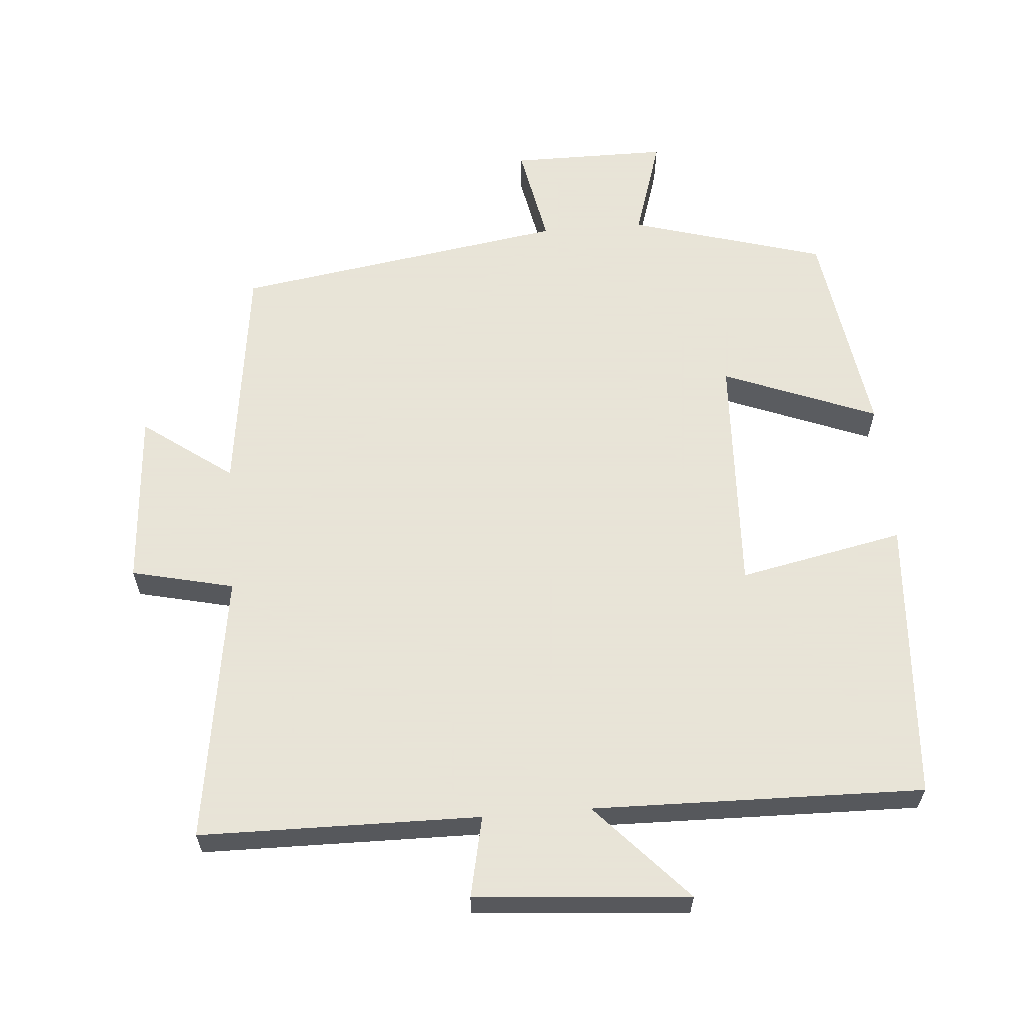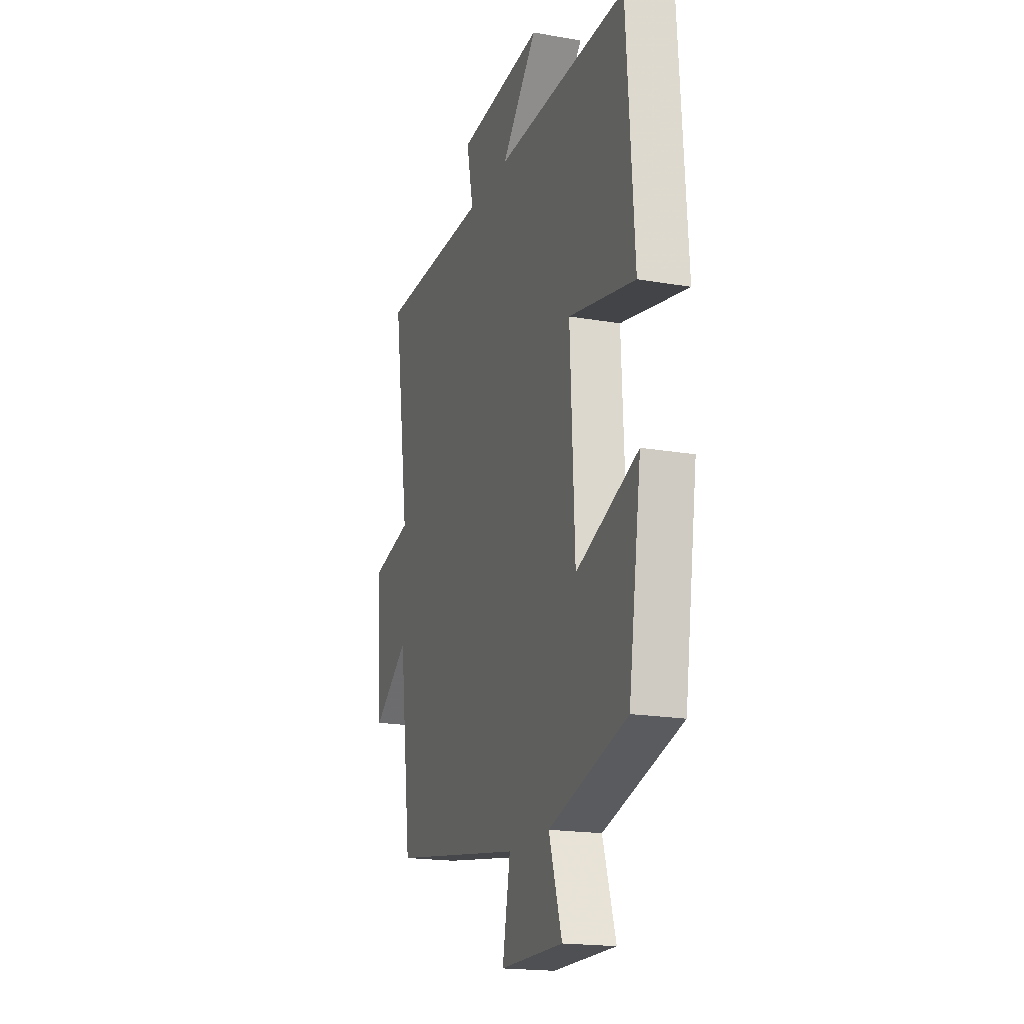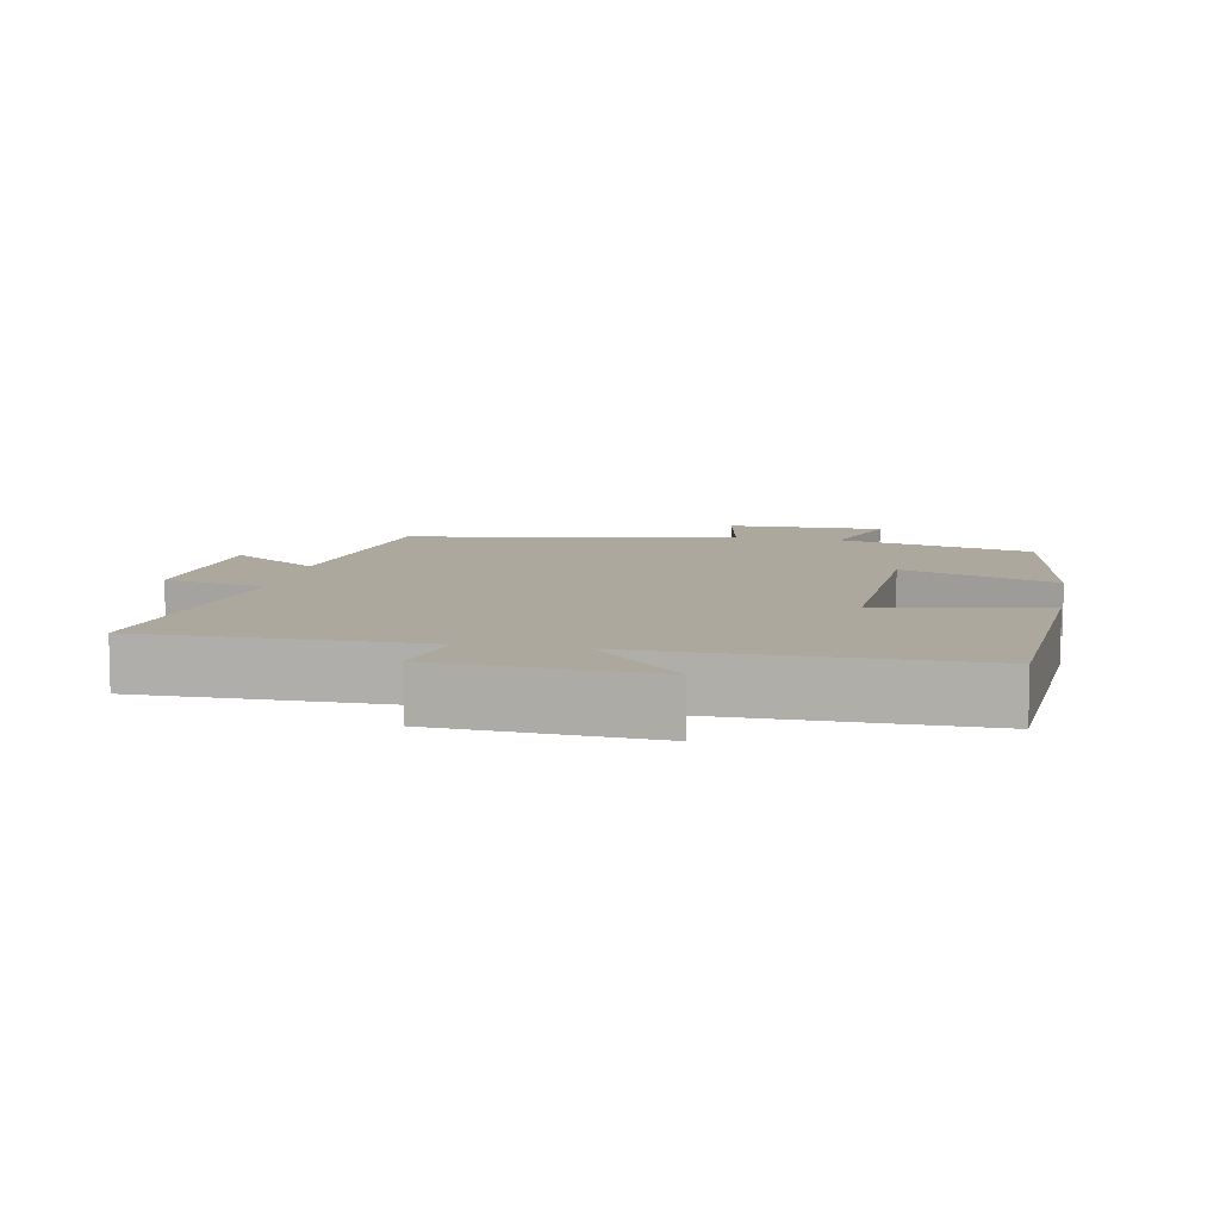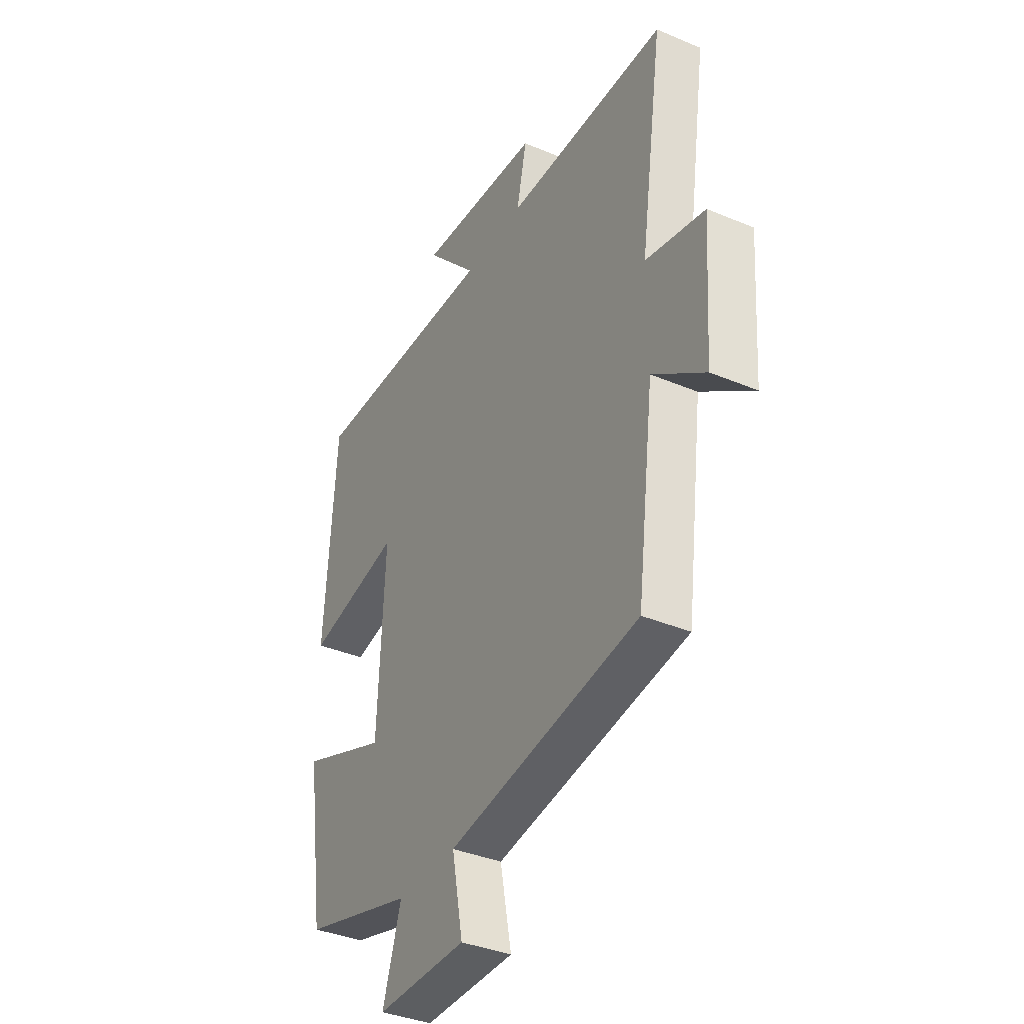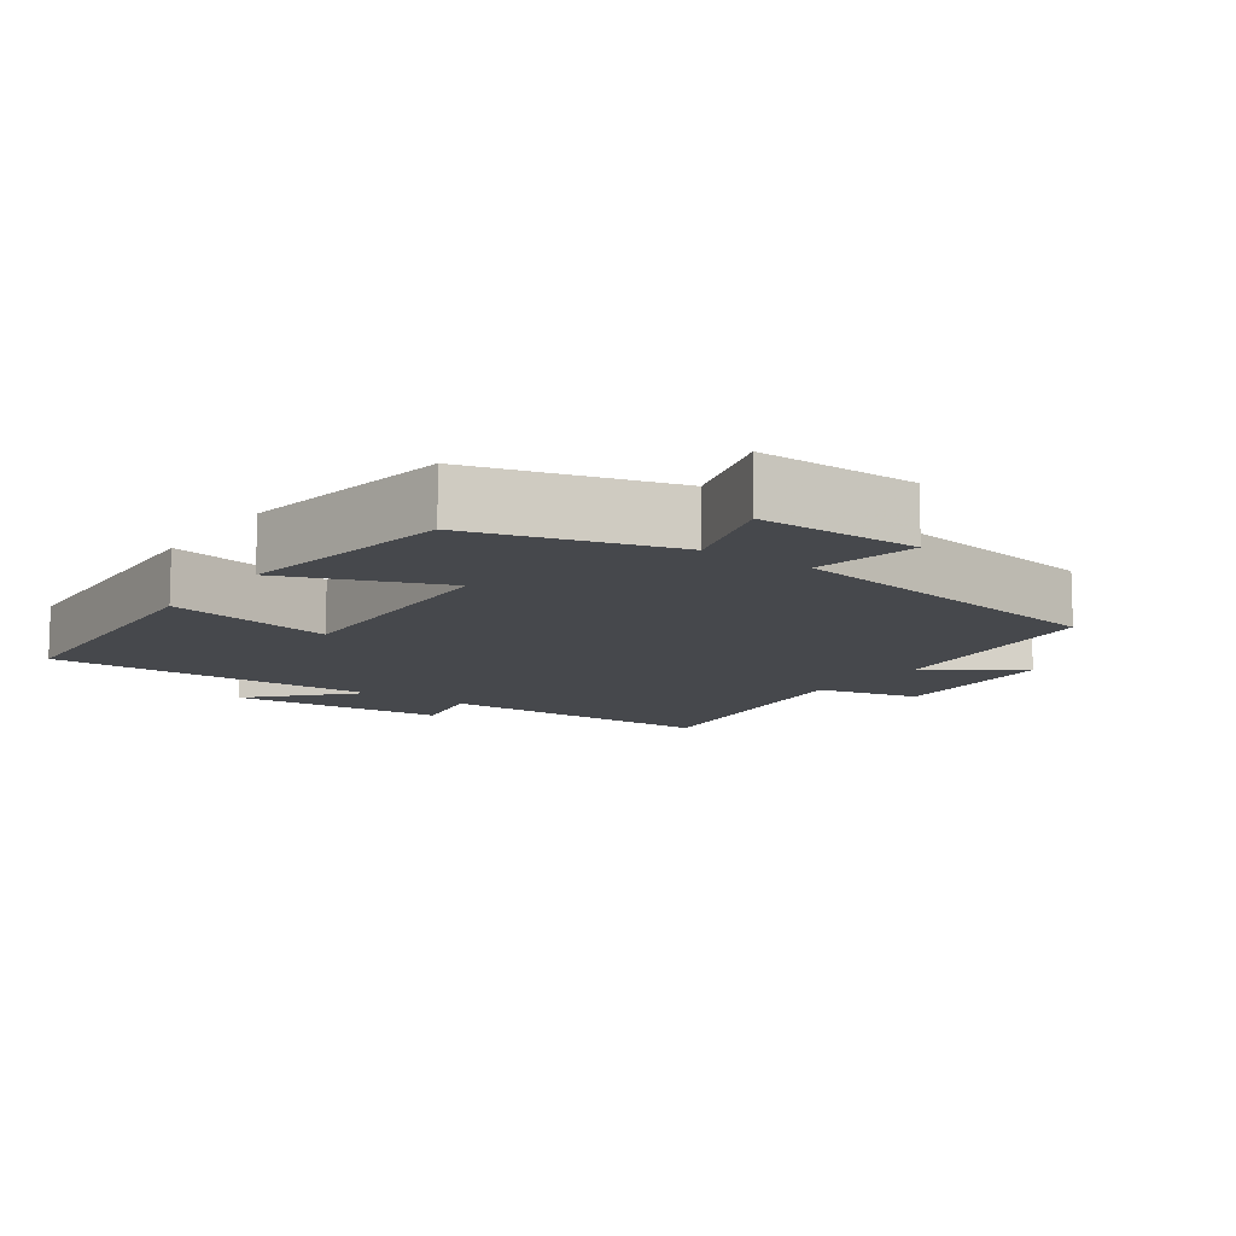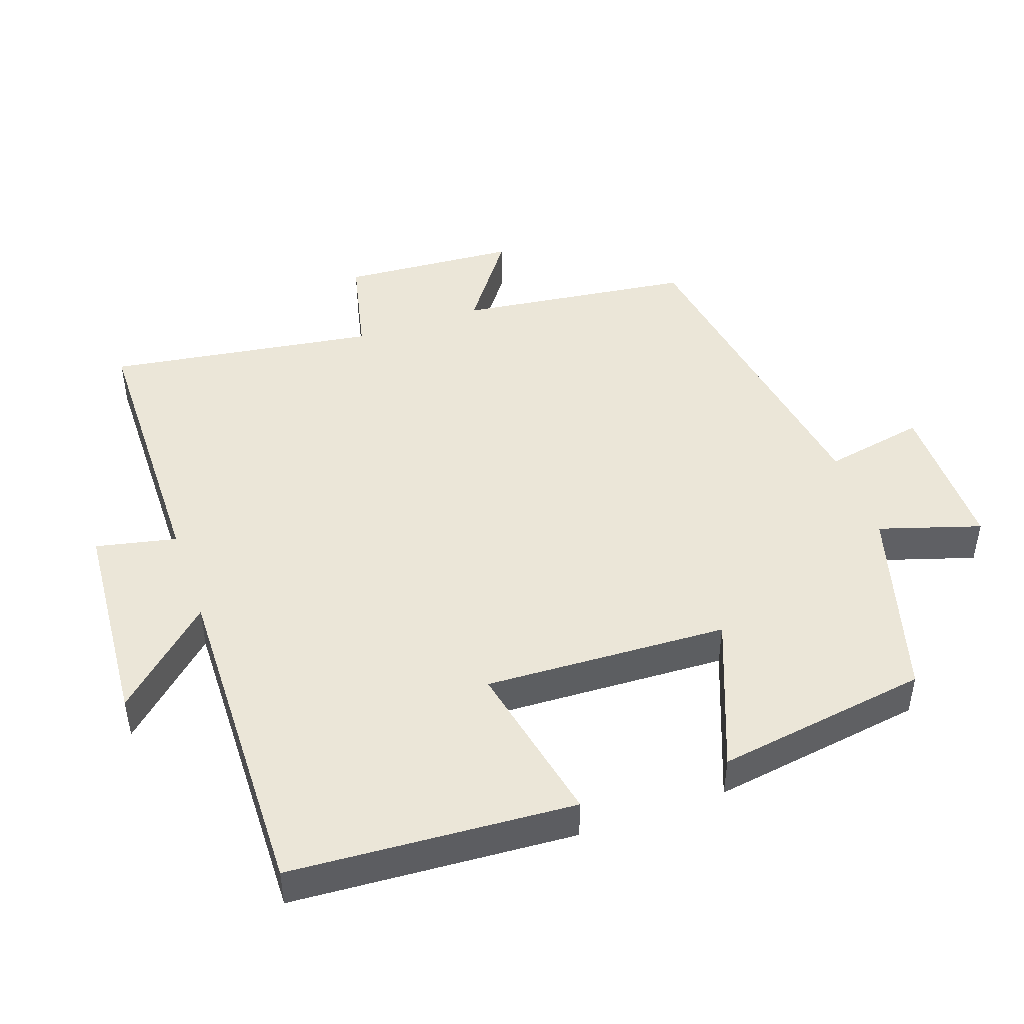
<metadata>
{"format":"obj","ext":"obj","renderer":"f3d","projection":"perspective","resolution":1024,"background":"white","views":[{"elev":61.4,"azim":-4.6,"up":"+Y"},{"elev":-18.7,"azim":71.5,"up":"+Z"},{"elev":8.7,"azim":10.6,"up":"+Y"},{"elev":-37.3,"azim":-118.4,"up":"+Z"},{"elev":-11.2,"azim":144.3,"up":"+Y"},{"elev":46.2,"azim":70.6,"up":"+Y"}]}
</metadata>
<code>
v 0.473 0.07 0.51
v 0.5 0.07 0.102
v 0.263 0.07 0.151
v 0.279 0.07 -0.199
v 0.5 0.07 -0.112
v 0.454 0.07 -0.419
v 0.174 0.07 -0.5
v 0.22 0.07 -0.646
v -0.006 0.07 -0.646
v 0.022 0.07 -0.5
v -0.456 0.07 -0.425
v -0.5 0.07 -0.086
v -0.629 0.07 -0.18
v -0.647 0.07 0.074
v -0.5 0.07 0.108
v -0.558 0.07 0.495
v -0.156 0.07 0.5
v -0.181 0.07 0.616
v 0.127 0.07 0.64
v -0.002 0.07 0.5
v 0.473 0 0.51
v 0.5 0 0.102
v 0.263 0 0.151
v 0.279 0 -0.199
v 0.5 0 -0.112
v 0.454 0 -0.419
v 0.174 0 -0.5
v 0.22 0 -0.646
v -0.006 0 -0.646
v 0.022 0 -0.5
v -0.456 0 -0.425
v -0.5 0 -0.086
v -0.629 0 -0.18
v -0.647 0 0.074
v -0.5 0 0.108
v -0.558 0 0.495
v -0.156 0 0.5
v -0.181 0 0.616
v 0.127 0 0.64
v -0.002 0 0.5
f 17 18 19 20
f 15 16 17 20
f 15 20 1
f 12 13 14 15
f 10 11 12 15
f 7 8 9 10
f 6 7 10
f 5 6 10
f 4 5 10
f 3 4 10 15
f 1 2 3
f 1 3 15
f 40 39 38 37
f 40 37 36 35
f 21 40 35
f 35 34 33 32
f 35 32 31 30
f 30 29 28 27
f 30 27 26
f 30 26 25
f 30 25 24
f 35 30 24 23
f 23 22 21
f 35 23 21
f 1 21 22 2
f 2 22 23 3
f 3 23 24 4
f 4 24 25 5
f 5 25 26 6
f 6 26 27 7
f 7 27 28 8
f 8 28 29 9
f 9 29 30 10
f 10 30 31 11
f 11 31 32 12
f 12 32 33 13
f 13 33 34 14
f 14 34 35 15
f 15 35 36 16
f 16 36 37 17
f 17 37 38 18
f 18 38 39 19
f 19 39 40 20
f 20 40 21 1

</code>
